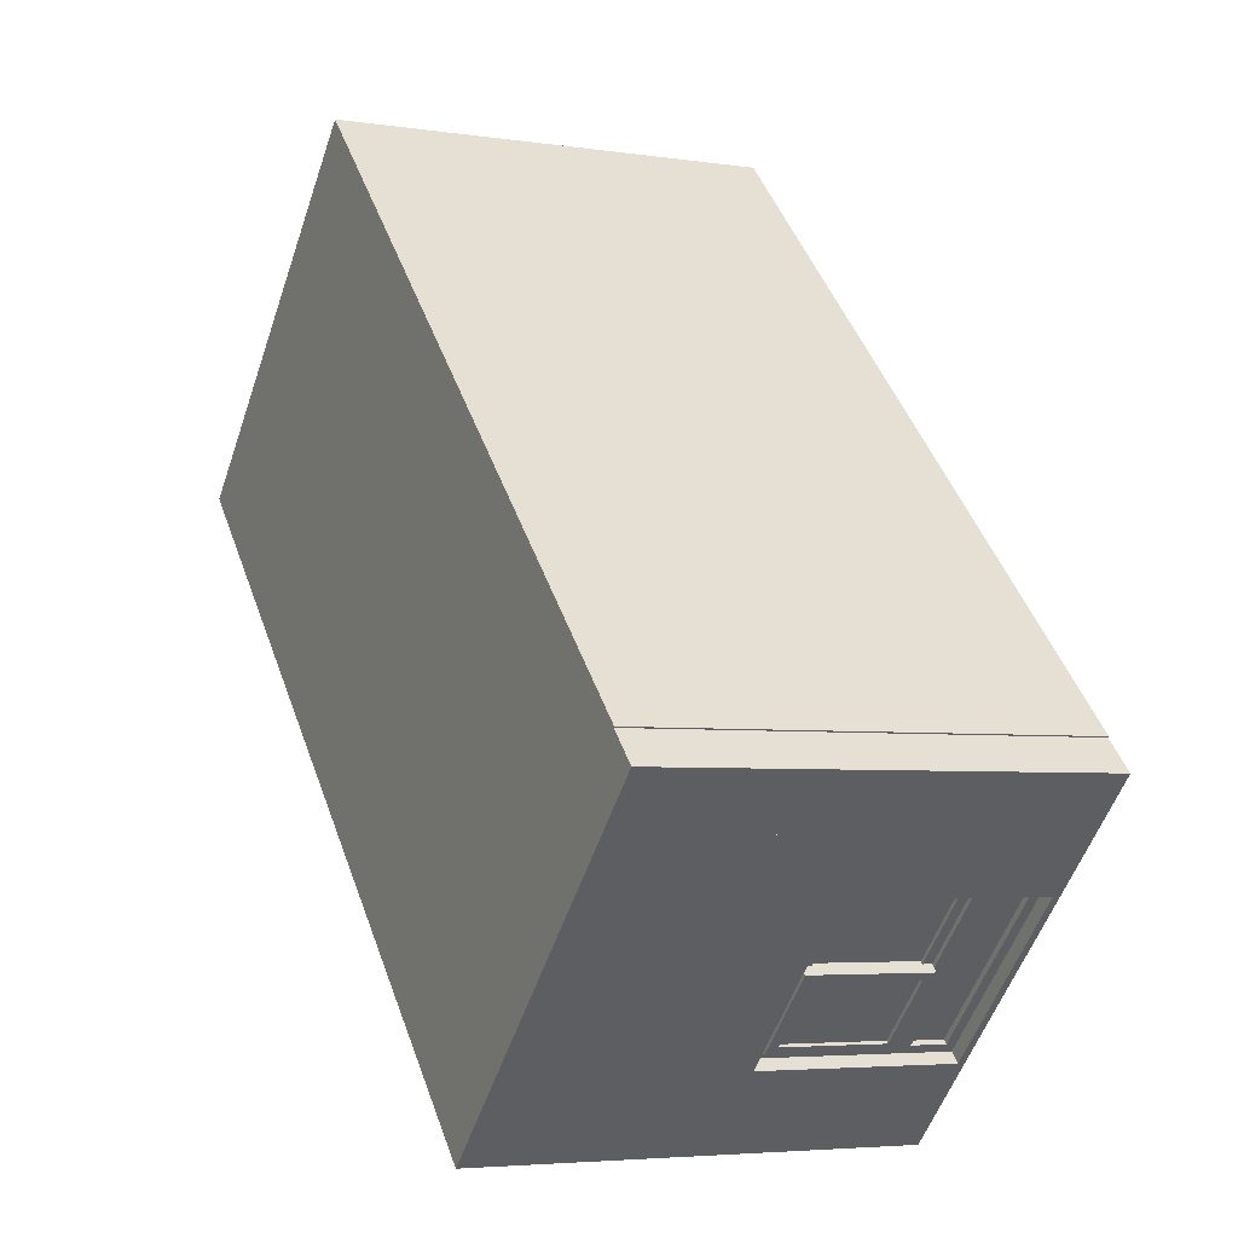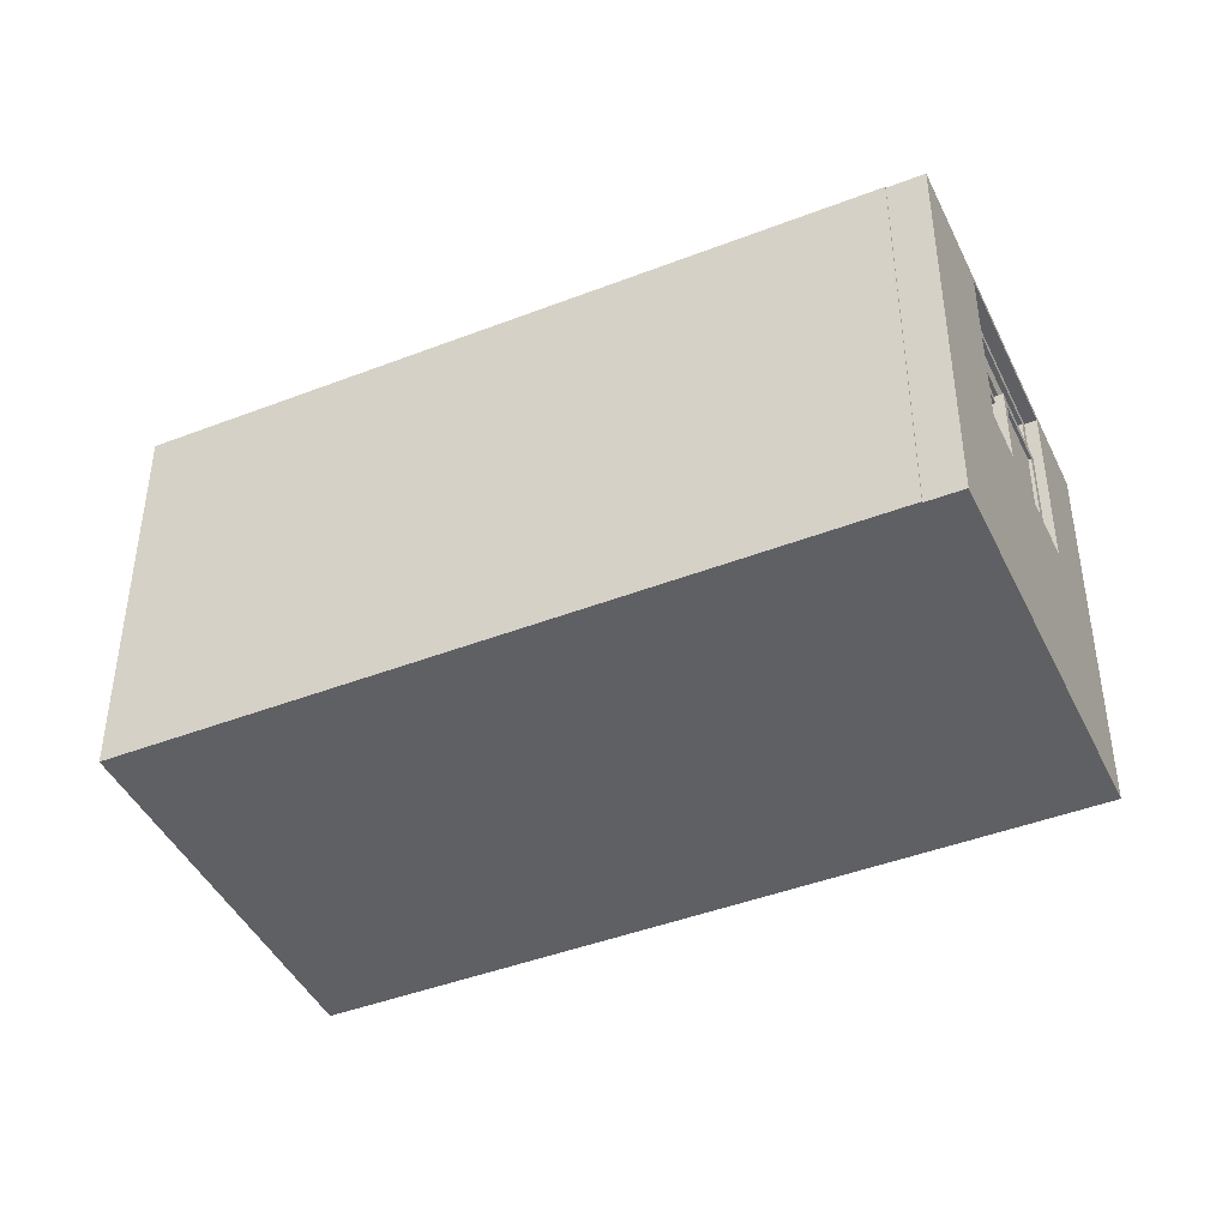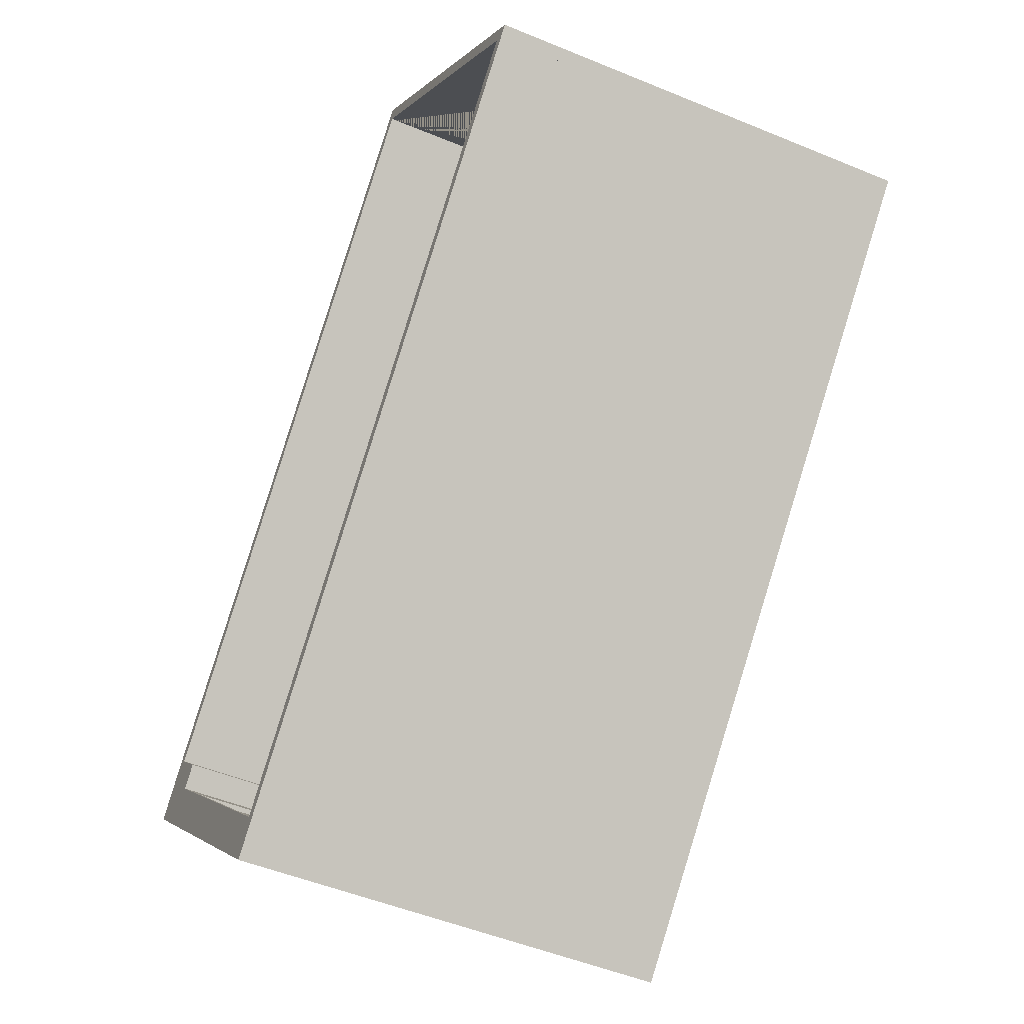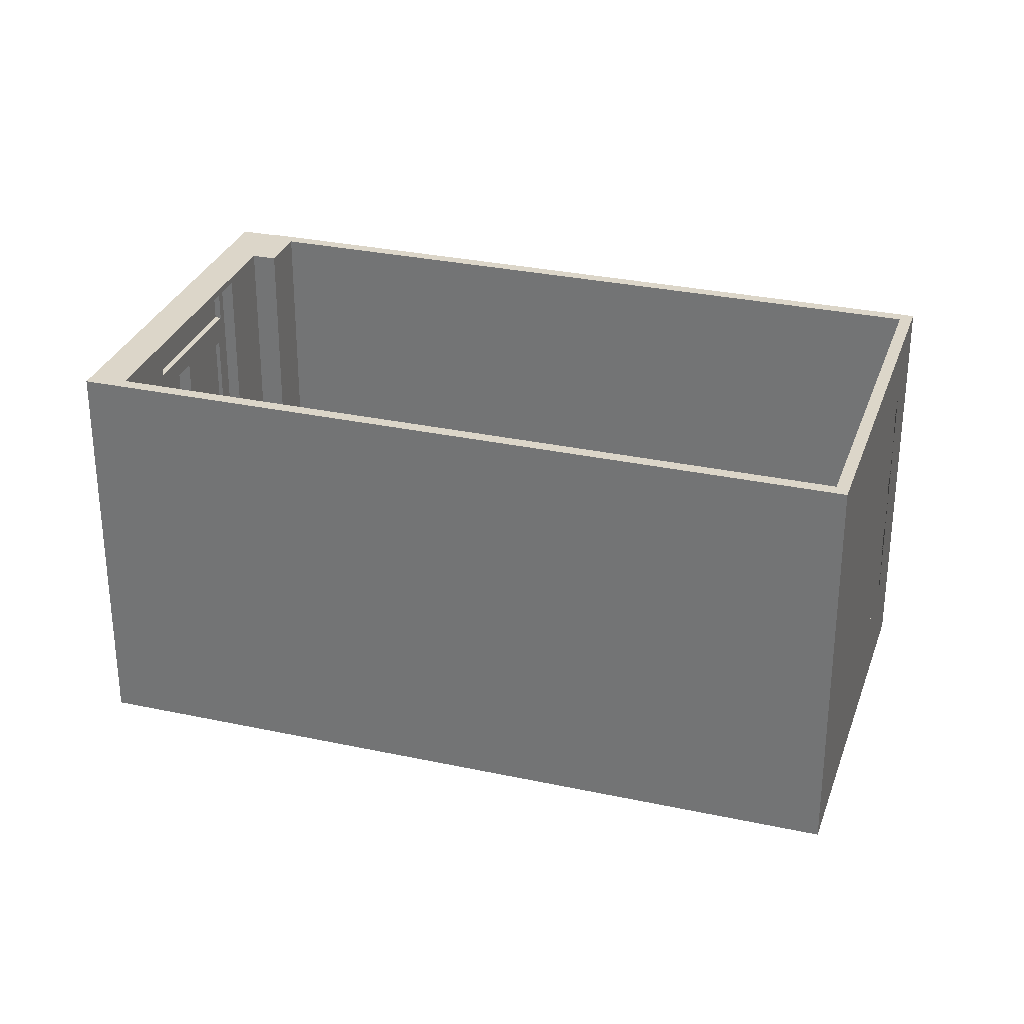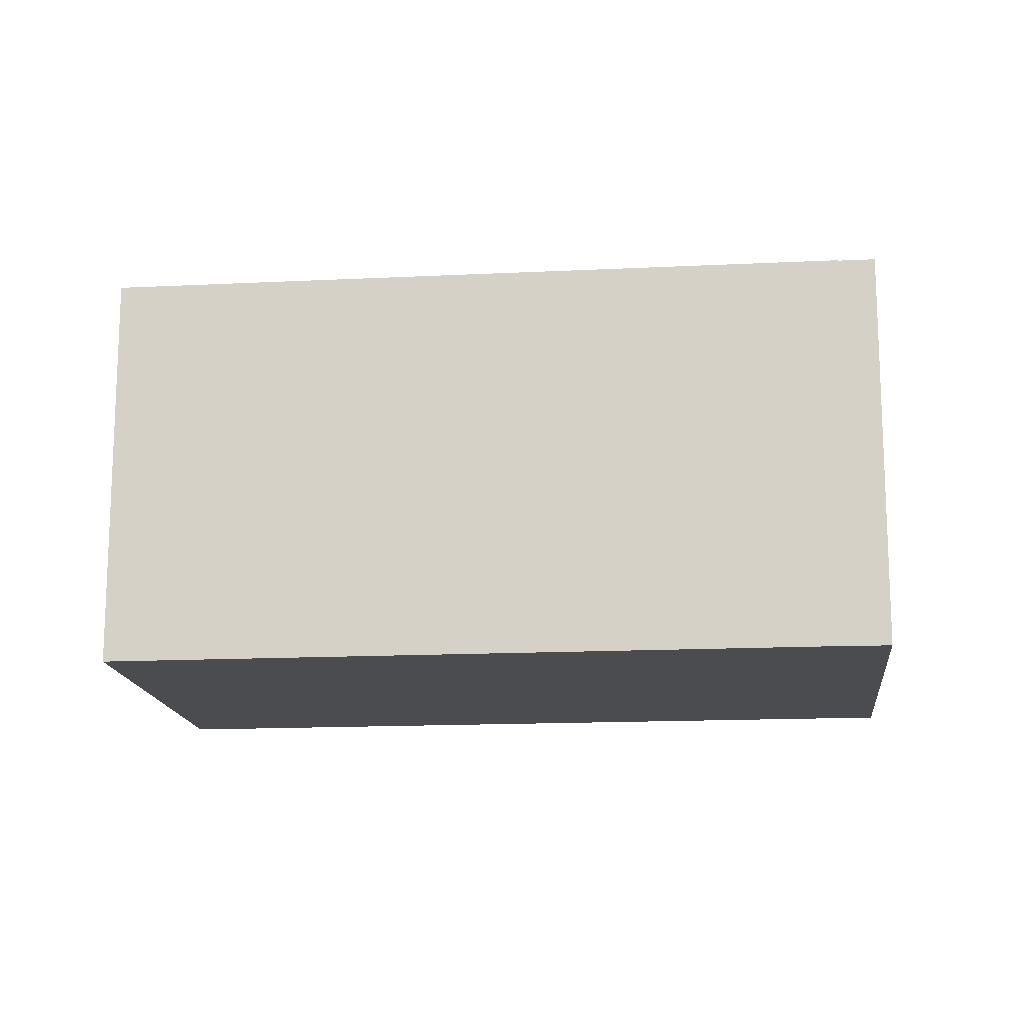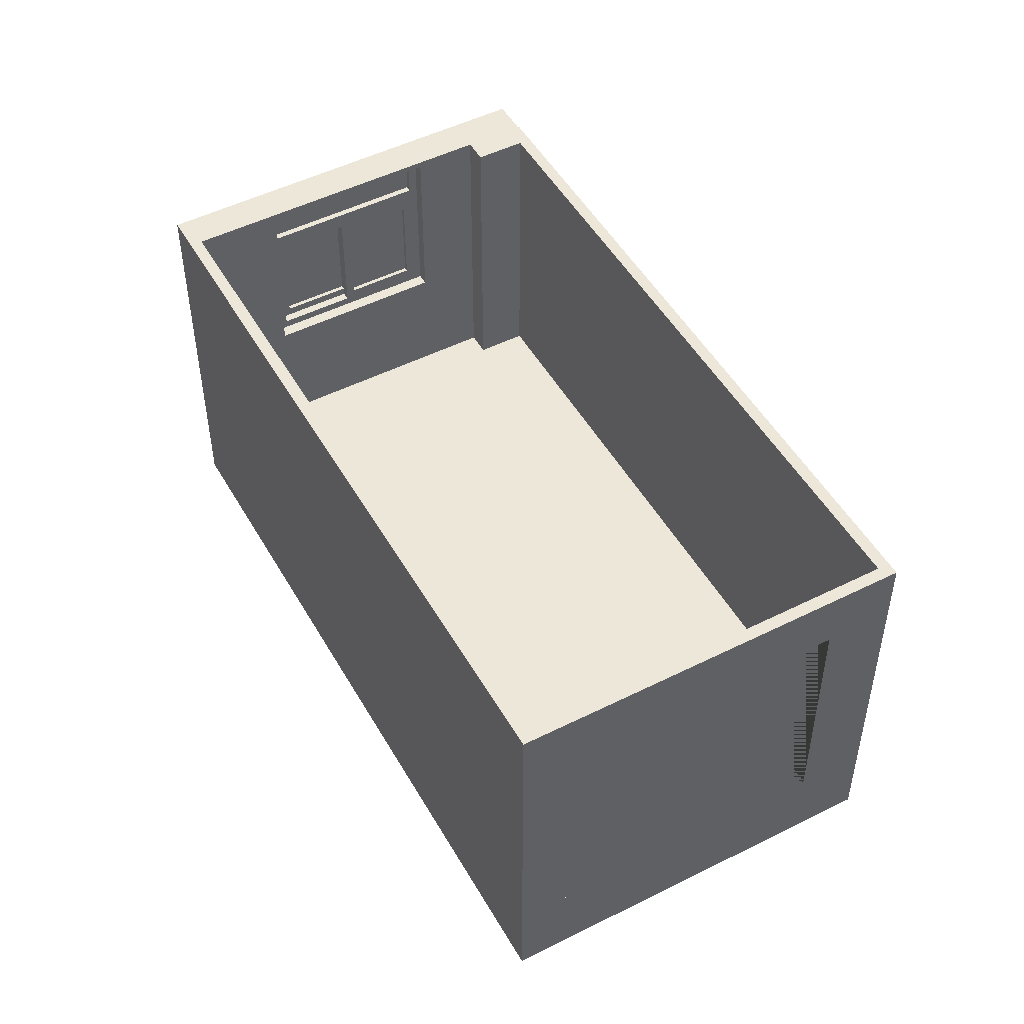
<metadata>
{"format":"obj","ext":"obj","renderer":"f3d","projection":"perspective","resolution":1024,"background":"white","views":[{"elev":-4.4,"azim":63.6,"up":"+Z"},{"elev":-43.9,"azim":69.4,"up":"+Y"},{"elev":-49.7,"azim":-114.6,"up":"+Z"},{"elev":30.2,"azim":-117.6,"up":"+Y"},{"elev":-15.2,"azim":51.0,"up":"+Y"},{"elev":50.0,"azim":-73.9,"up":"+Y"}]}
</metadata>
<code>
g Mesh1 Group1 Model
v -1.598 2.7 3.477
v -1.669 2.7 3.548
v -2.341 2.7 2.876
v -2.27 2.7 2.806
f 1 2 3 4
v -1.598 0.7 3.477
v -1.669 0.7 3.548
f 2 1 5 6
v -1.207 3.2 3.868
v -1.207 0.7 3.868
v -2.27 0.7 2.806
v -3.524 0.7 1.552
v -3.524 3.2 1.552
f 7 8 5 1 4 9 10 11
v -1.278 3.2 3.939
v -1.278 0.7 3.939
f 7 12 13 8
v -3.594 3.2 1.623
f 14 12 7 11
v -3.594 0.7 1.623
v -2.341 0.7 2.876
f 6 13 12 14 15 16 3 2
f 5 8 13 6
f 14 11 10 15
f 9 16 15 10
f 4 3 16 9
g Mesh2 Group2 Model
v 2.944 2.675e-11 -0.2824
v 0.6271 2.68e-11 -2.599
v 0.6271 0.7 -2.599
v 2.944 0.7 -0.2824
f 17 18 19 20
v -1.278 2.675e-11 3.939
v -3.594 2.685e-11 1.623
f 18 17 21 22
v -1.278 0.7 3.939
f 20 23 21 17
v -3.594 0.7 1.623
f 20 19 24 23
f 24 19 18 22
f 23 24 22 21
g Mesh3 Group3 Model
v 3.149 0.7 -0.5016
v 3.149 3.2 -0.5016
v 2.937 3.2 -0.2895
v 2.937 2.657e-11 -0.2895
v 3.149 2.654e-11 -0.5016
f 25 26 27 28 29
v 2.432 1.7 -1.218
f 25 30 26
v 0.8392 0.7 -2.811
f 30 25 31
v 0.8392 2.651e-11 -2.811
f 25 29 32 31
v 0.6271 2.652e-11 -2.599
f 32 29 28 33
v 2.22 1.7 -1.006
f 28 34 33
f 34 28 27
v 2.22 3.15 -1.006
f 27 35 34
v 0.6271 3.2 -2.599
f 35 27 36
v 0.8392 3.2 -2.811
f 36 27 26 37
v 2.432 3.15 -1.218
f 26 38 37
f 38 26 30
f 38 30 34 35
v 1.388 1.7 -2.263
v 1.176 1.7 -2.05
f 30 39 40 34
f 30 31 39
v 1.388 3.15 -2.263
f 39 31 41
f 37 41 31
f 37 38 41
v 1.176 3.15 -2.05
f 41 38 35 42
f 35 36 42
f 42 36 33
f 37 31 32 33 36
f 33 40 42
f 33 34 40
f 39 41 42 40
g Mesh4 Group4 Model
v 2.944 0.7 -0.2824
v -1.207 0.7 3.868
v -1.278 0.7 3.798
v 2.873 0.7 -0.3531
f 43 44 45 46
v 2.944 3.2 -0.2824
v -1.207 3.2 3.868
f 44 43 47 48
v 2.873 3.2 -0.3531
f 43 46 49 47
v -1.278 3.2 3.798
f 46 45 50 49
f 45 44 48 50
f 48 47 49 50
g Mesh5 Group5 Model
v 0.6978 0.7 -2.528
v -3.453 0.7 1.623
v -3.524 0.7 1.552
v 0.6271 0.7 -2.599
f 51 52 53 54
v 0.6978 3.2 -2.528
v -3.453 3.2 1.623
f 52 51 55 56
v 0.6271 3.2 -2.599
f 51 54 57 55
v -3.524 3.2 1.552
f 54 53 58 57
f 53 52 56 58
f 56 55 57 58
g Mesh6 Group6 Model
v 2.795 0.7 -0.8552
v 3.149 0.7 -0.5016
v 2.795 0.7 -0.1481
v 2.442 0.7 -0.5016
f 59 60 61 62
v 2.795 3.2 -0.8552
v 3.149 3.2 -0.5016
f 60 59 63 64
v 2.442 3.2 -0.5016
f 59 62 65 63
v 2.795 3.2 -0.1481
f 62 61 66 65
f 61 60 64 66
f 64 63 65 66
g Mesh7 Window_Sliding_Main_Frame_7 Window_Sliding_7_1 Group7 Model
v 2.291 2.78 -1.077
v 2.241 2.68 -1.126
v 2.291 1.7 -1.077
f 67 68 69
v 1.246 2.78 -2.121
f 68 67 70
v 2.361 2.78 -1.147
v 1.317 2.78 -2.192
f 70 67 71 72
v 2.361 1.7 -1.147
f 67 69 73 71
v 1.246 1.7 -2.121
v 1.317 1.7 -2.192
f 69 74 75 73
v 2.241 1.77 -1.126
f 69 76 74
f 76 69 68
v 2.312 2.68 -1.197
v 2.312 1.77 -1.197
f 76 68 77 78
v 1.296 2.68 -2.072
v 1.367 2.68 -2.142
f 68 79 80 77
f 68 70 79
v 1.296 1.77 -2.072
f 79 70 81
f 74 81 70
f 74 76 81
v 1.367 1.77 -2.142
f 81 76 78 82
f 78 75 82
f 78 73 75
f 73 78 71
f 77 71 78
f 71 77 72
f 72 77 80
f 72 80 75
f 82 75 80
f 79 81 82 80
f 74 70 72 75
g Mesh8 Glazing Window_Sliding_Casement_14 Window_Sliding_7_1 Group7 Model
v 2.216 1.84 -1.2
v 1.818 1.84 -1.599
v 1.818 2.61 -1.599
v 2.216 2.61 -1.2
f 83 84 85 86
g Mesh9 Glazing1 Window_Sliding_Casement_14 Window_Sliding_7_1 Group7 Model
v 2.224 1.84 -1.208
v 1.825 1.84 -1.606
v 1.825 2.61 -1.606
v 2.224 2.61 -1.208
f 87 88 89 90
g Mesh10 Window_Sliding_Casement_14 Window_Sliding_7_1 Group7 Model
v 2.241 2.68 -1.126
v 2.192 2.61 -1.176
v 2.241 1.77 -1.126
f 91 92 93
v 1.744 2.68 -1.624
f 92 91 94
v 2.291 2.68 -1.176
v 1.793 2.68 -1.673
f 94 91 95 96
v 2.291 1.77 -1.176
f 91 93 97 95
v 1.744 1.77 -1.624
v 1.793 1.77 -1.673
f 93 98 99 97
v 2.192 1.84 -1.176
f 93 100 98
f 100 93 92
v 2.241 2.61 -1.225
v 2.241 1.84 -1.225
f 100 92 101 102
v 1.793 2.61 -1.574
v 1.843 2.61 -1.624
f 92 103 104 101
f 92 94 103
v 1.793 1.84 -1.574
f 103 94 105
f 98 105 94
f 98 100 105
v 1.843 1.84 -1.624
f 105 100 102 106
f 102 99 106
f 102 97 99
f 97 102 95
f 101 95 102
f 95 101 96
f 96 101 104
f 96 104 99
f 106 99 104
f 103 105 106 104
f 98 94 96 99
g Mesh11 Glazing2 Window_Sliding_Casement_14_1 Window_Sliding_7_1 Group7 Model
v 1.818 1.84 -1.698
v 1.42 1.84 -2.096
v 1.42 2.61 -2.096
v 1.818 2.61 -1.698
f 107 108 109 110
g Mesh12 Glazing3 Window_Sliding_Casement_14_1 Window_Sliding_7_1 Group7 Model
v 1.825 1.84 -1.705
v 1.427 1.84 -2.103
v 1.427 2.61 -2.103
v 1.825 2.61 -1.705
f 111 112 113 114
g Mesh13 Window_Sliding_Casement_14_1 Window_Sliding_7_1 Group7 Model
v 1.843 2.68 -1.624
v 1.793 2.61 -1.673
v 1.843 1.77 -1.624
f 115 116 117
v 1.345 2.68 -2.121
f 116 115 118
v 1.892 2.68 -1.673
v 1.395 2.68 -2.171
f 118 115 119 120
v 1.892 1.77 -1.673
f 115 117 121 119
v 1.345 1.77 -2.121
v 1.395 1.77 -2.171
f 117 122 123 121
v 1.793 1.84 -1.673
f 117 124 122
f 124 117 116
v 1.843 2.61 -1.723
v 1.843 1.84 -1.723
f 124 116 125 126
v 1.395 2.61 -2.072
v 1.444 2.61 -2.121
f 116 127 128 125
f 116 118 127
v 1.395 1.84 -2.072
f 127 118 129
f 122 129 118
f 122 124 129
v 1.444 1.84 -2.121
f 129 124 126 130
f 126 123 130
f 126 121 123
f 121 126 119
f 125 119 126
f 119 125 120
f 120 125 128
f 120 128 123
f 130 123 128
f 127 129 130 128
f 122 118 120 123
g Mesh14 Window_Fixed_Main_Frame_2 Window_Fixed_2_1 Group7 Model
v 2.291 3.15 -1.077
v 2.241 3.08 -1.126
v 2.291 2.75 -1.077
f 131 132 133
v 1.246 3.15 -2.121
f 132 131 134
v 2.361 3.15 -1.147
v 1.317 3.15 -2.192
f 134 131 135 136
v 2.361 2.75 -1.147
f 131 133 137 135
v 1.246 2.75 -2.121
v 1.317 2.75 -2.192
f 133 138 139 137
v 2.241 2.82 -1.126
f 133 140 138
f 140 133 132
v 2.312 3.08 -1.197
v 2.312 2.82 -1.197
f 140 132 141 142
v 1.296 3.08 -2.072
v 1.367 3.08 -2.142
f 132 143 144 141
f 132 134 143
v 1.296 2.82 -2.072
f 143 134 145
f 138 145 134
f 138 140 145
v 1.367 2.82 -2.142
f 145 140 142 146
f 142 139 146
f 142 137 139
f 137 142 135
f 141 135 142
f 135 141 136
f 136 141 144
f 136 144 139
f 146 139 144
f 143 145 146 144
f 138 134 136 139
g Mesh15 Glazing4 Window_Fixed_2_1 Group7 Model
v 2.277 2.82 -1.162
v 1.331 2.82 -2.107
v 1.331 3.08 -2.107
v 2.277 3.08 -1.162
f 147 148 149 150
g Mesh16 Glazing5 Window_Fixed_2_1 Group7 Model
v 2.284 2.82 -1.169
v 1.338 2.82 -2.114
v 1.338 3.08 -2.114
v 2.284 3.08 -1.169
f 151 152 153 154

</code>
